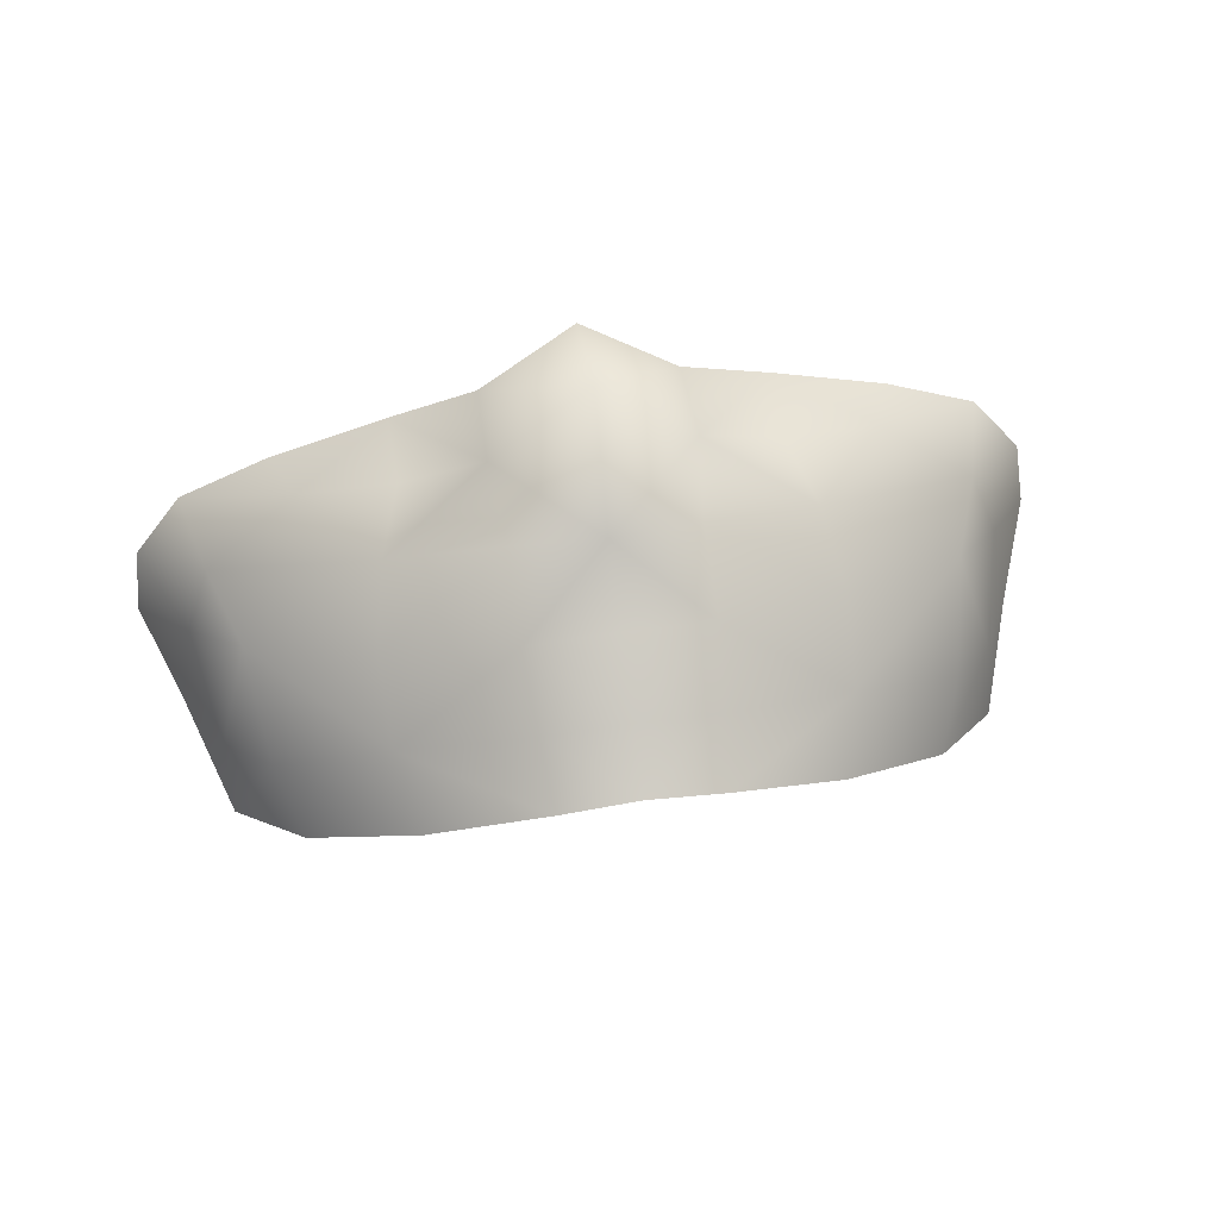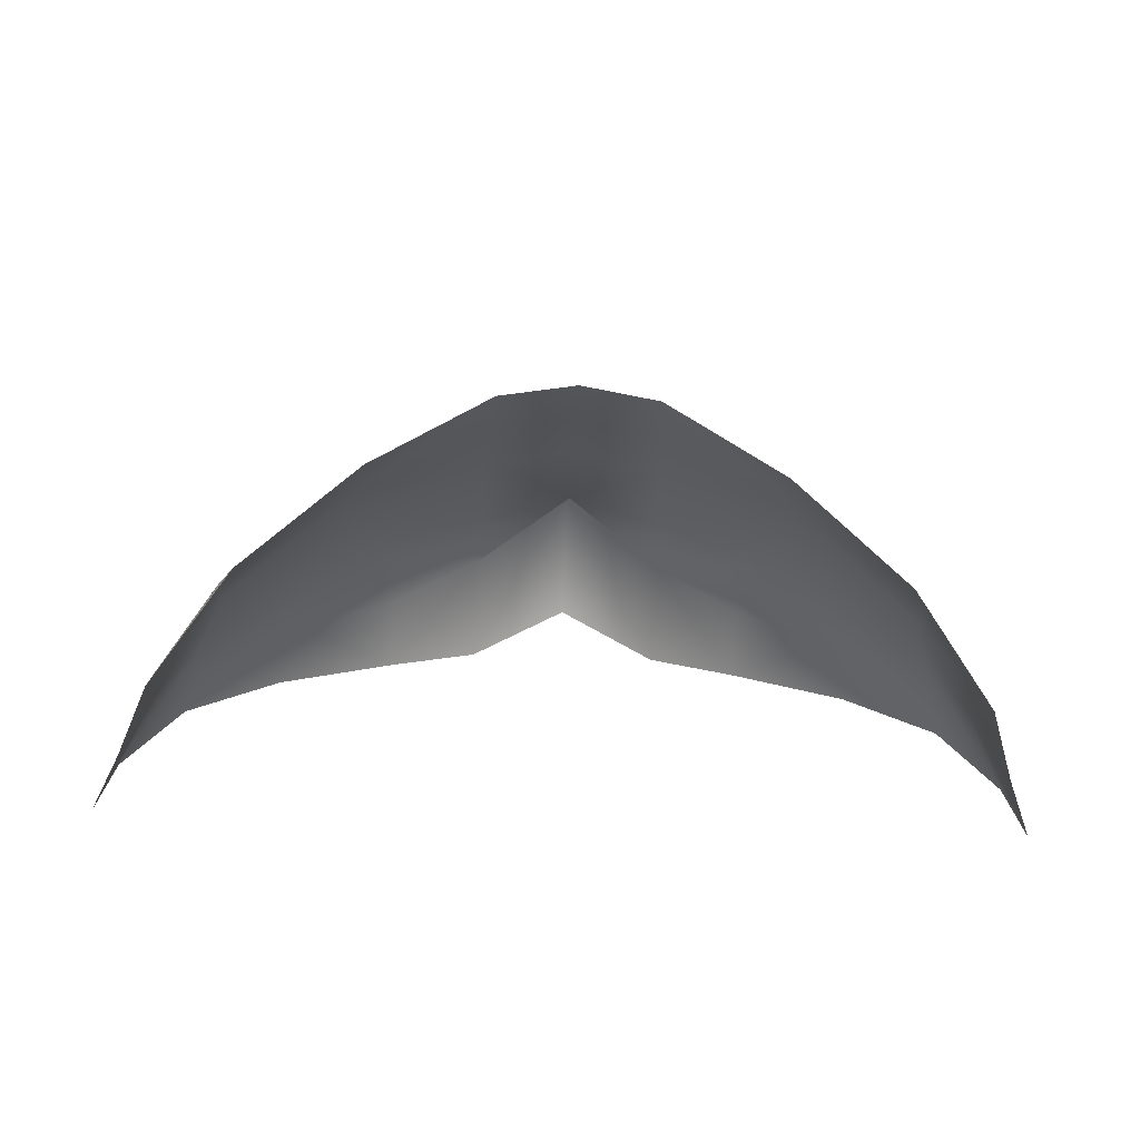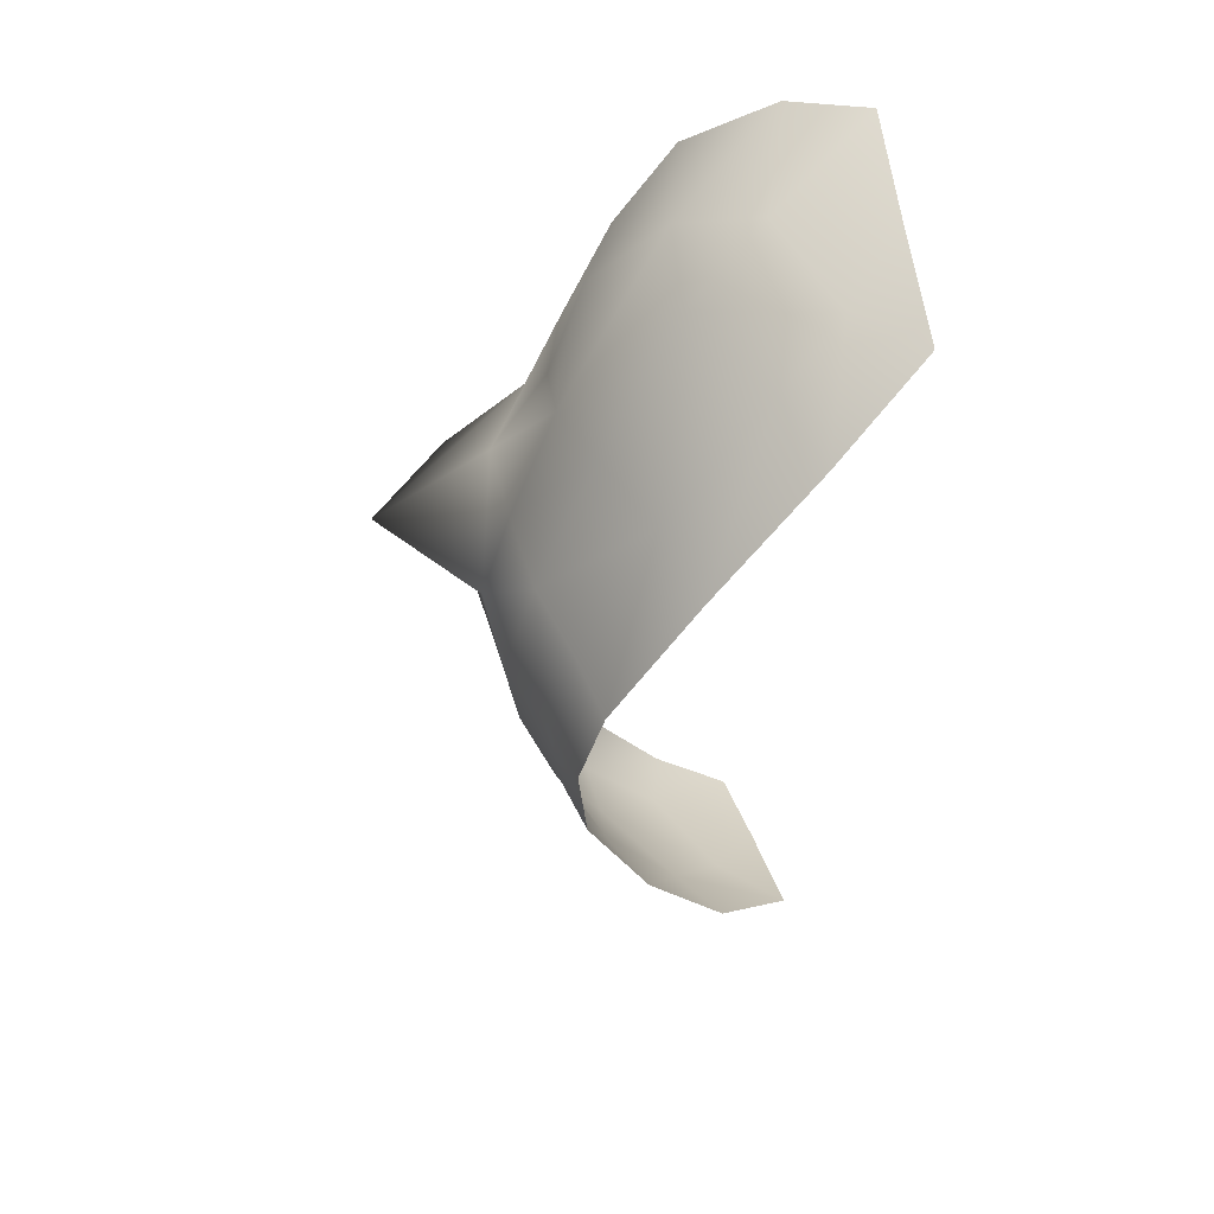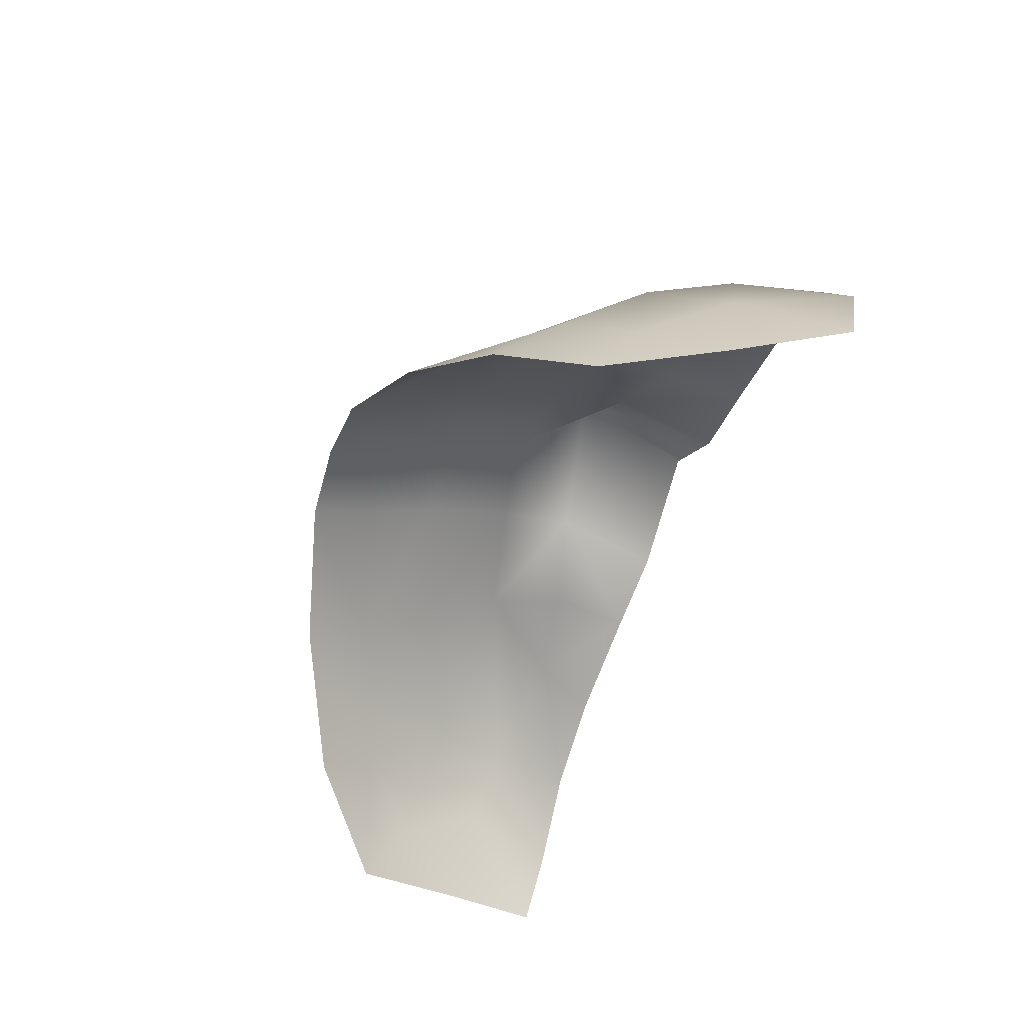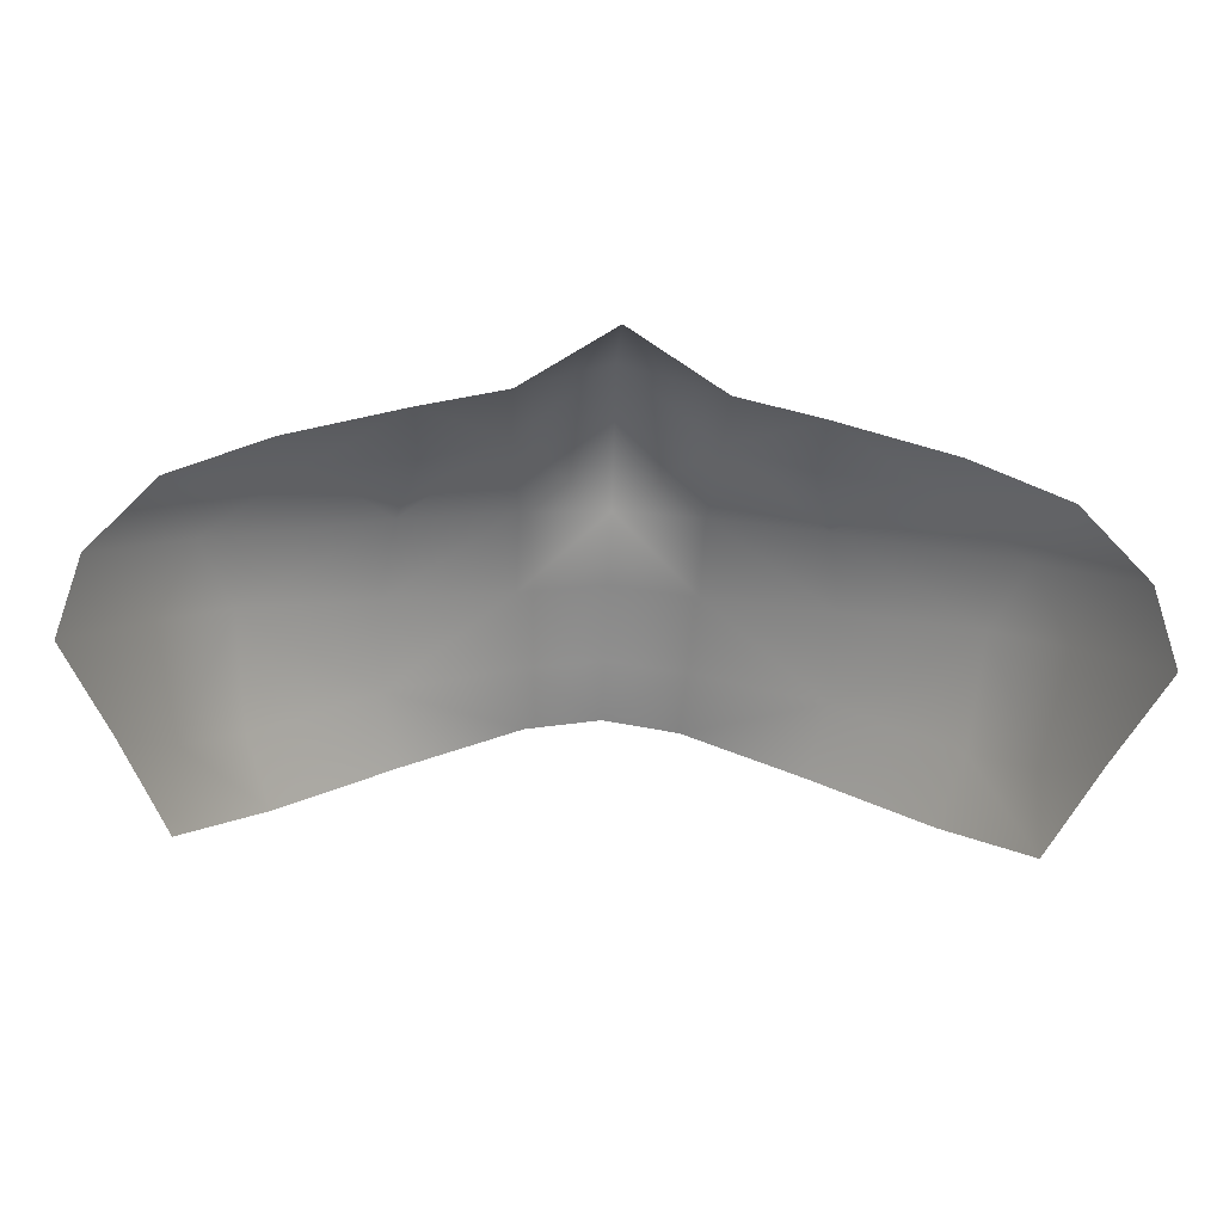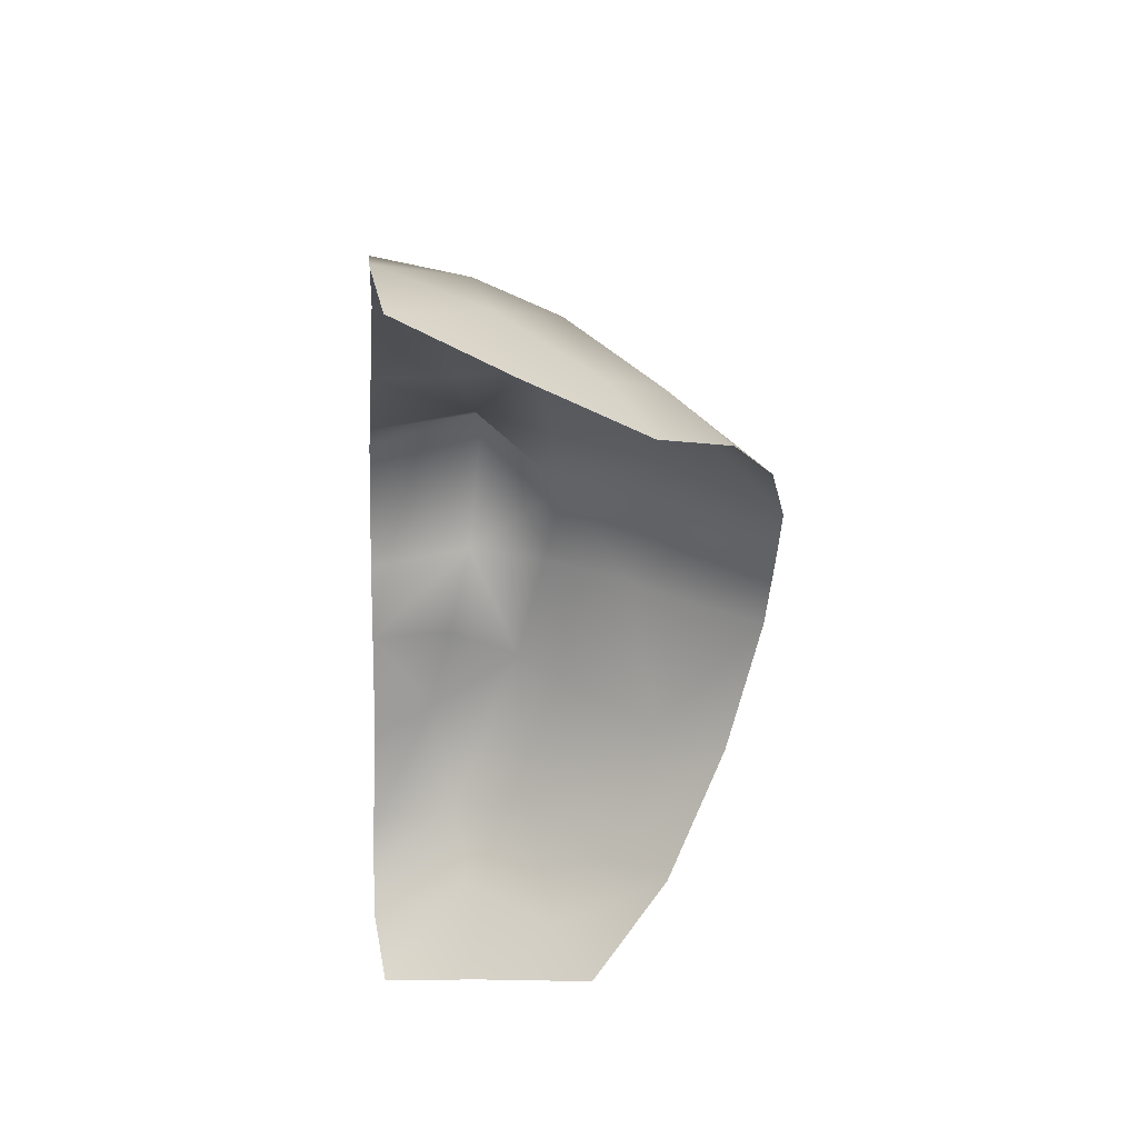
<metadata>
{"format":"obj","ext":"obj","renderer":"f3d","projection":"perspective","resolution":1024,"background":"white","views":[{"elev":60.4,"azim":-8.2,"up":"+Z"},{"elev":-48.5,"azim":-2.4,"up":"+Z"},{"elev":-43.1,"azim":84.0,"up":"+Y"},{"elev":-48.2,"azim":71.5,"up":"+Z"},{"elev":-38.3,"azim":177.3,"up":"+Z"},{"elev":-44.5,"azim":-93.4,"up":"+Z"}]}
</metadata>
<code>
g facial_mouth_geo
v -0.03913 1.328 0.1016
v -0.06155 1.338 0.084
v -0.06603 1.35 0.09275
v -0.07625 1.353 0.06833
v -0.04249 1.341 0.1097
v -0.01547 1.322 0.1157
v -0.07608 1.361 0.08226
v -0.08395 1.376 0.07303
v -0.06835 1.368 0.108
v -0.07968 1.38 0.0948
v -0.09183 1.397 0.07737
v -0.08931 1.4 0.09314
v -0.07392 1.384 0.1107
v -0.07829 1.401 0.1096
v -0.05506 1.39 0.1237
v -0.05963 1.402 0.1192
v -0.03637 1.403 0.1265
v -0.04035 1.371 0.1271
v -0.0359 1.386 0.1286
v -0.01936 1.383 0.1378
v -0.01919 1.403 0.131
v -0.04317 1.357 0.1198
v -0.01768 1.367 0.1336
v -0 1.364 0.1374
v -0 1.381 0.1593
v -0 1.404 0.1467
v 0.01919 1.403 0.131
v -0.01774 1.349 0.1286
v 0.01936 1.383 0.1378
v 0.03637 1.403 0.1265
v -0.01651 1.335 0.1212
v -0 1.321 0.1189
v -0 1.333 0.1244
v -0 1.347 0.1324
v 0.01651 1.335 0.1212
v 0.01547 1.322 0.1157
v 0.01774 1.349 0.1286
v 0.04249 1.341 0.1097
v 0.03913 1.328 0.1016
v 0.01768 1.367 0.1336
v 0.04317 1.357 0.1198
v 0.06603 1.35 0.09275
v 0.06155 1.338 0.084
v 0.04035 1.371 0.1271
v 0.06835 1.368 0.108
v 0.07608 1.361 0.08226
v 0.07625 1.353 0.06833
v 0.08395 1.376 0.07303
v 0.07968 1.38 0.0948
v 0.09183 1.397 0.07737
v 0.08931 1.4 0.09314
v 0.07392 1.384 0.1107
v 0.07829 1.401 0.1096
v 0.05506 1.39 0.1237
v 0.05963 1.402 0.1192
v 0.0359 1.386 0.1286
g facial_mouth_geo_0
f 3 2 1
f 4 2 3
f 5 3 1
f 5 1 6
f 7 4 3
f 7 8 4
f 7 3 9
f 9 3 5
f 8 7 10
f 9 10 7
f 11 8 10
f 12 11 10
f 10 13 12
f 13 10 9
f 13 14 12
f 14 13 15
f 16 14 15
f 15 17 16
f 18 13 9
f 15 13 18
f 19 17 15
f 15 18 19
f 17 19 20
f 18 20 19
f 21 17 20
f 18 9 22
f 5 22 9
f 23 18 22
f 23 20 18
f 24 20 23
f 20 25 21
f 25 20 24
f 25 26 21
f 26 25 27
f 22 28 23
f 22 5 28
f 24 23 28
f 25 29 27
f 29 25 24
f 30 27 29
f 5 31 28
f 31 5 6
f 31 6 32
f 28 31 33
f 33 31 32
f 28 34 24
f 34 28 33
f 35 33 32
f 36 35 32
f 37 34 33
f 34 37 24
f 35 37 33
f 35 36 38
f 35 38 37
f 36 39 38
f 40 24 37
f 29 24 40
f 40 37 41
f 38 41 37
f 39 42 38
f 39 43 42
f 29 40 44
f 41 44 40
f 45 41 38
f 38 42 45
f 41 45 44
f 42 43 46
f 45 42 46
f 43 47 46
f 48 46 47
f 46 48 49
f 46 49 45
f 49 48 50
f 51 49 50
f 45 49 52
f 49 51 52
f 45 52 44
f 51 53 52
f 52 53 54
f 44 52 54
f 53 55 54
f 30 54 55
f 56 44 54
f 30 56 54
f 29 44 56
f 56 30 29

</code>
